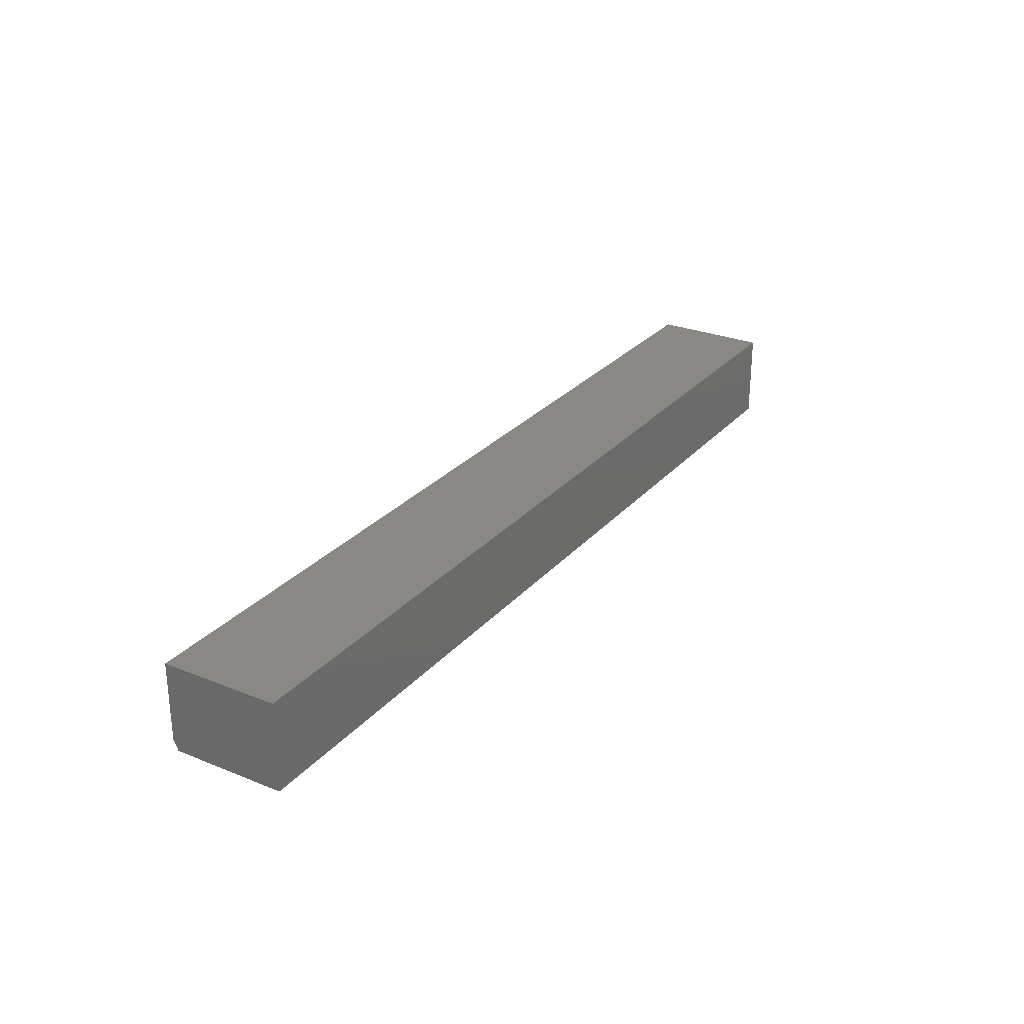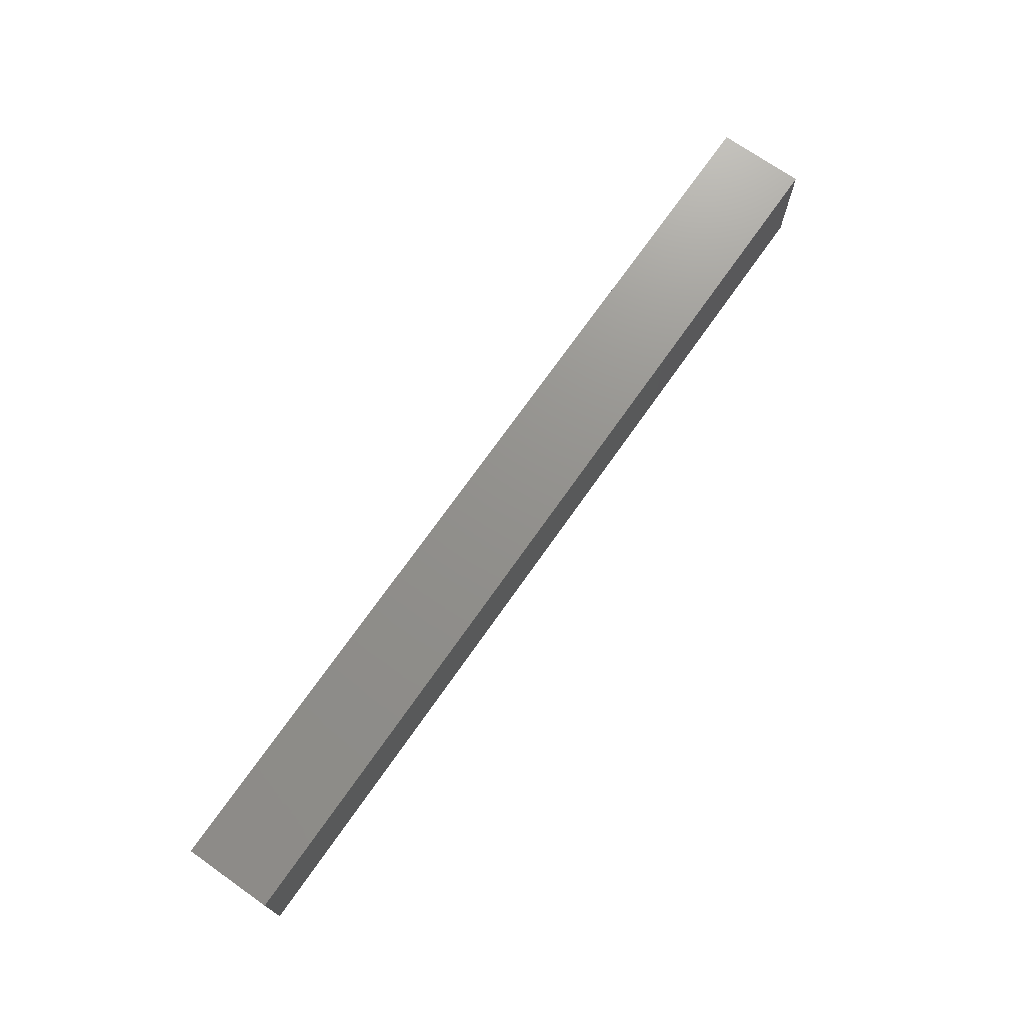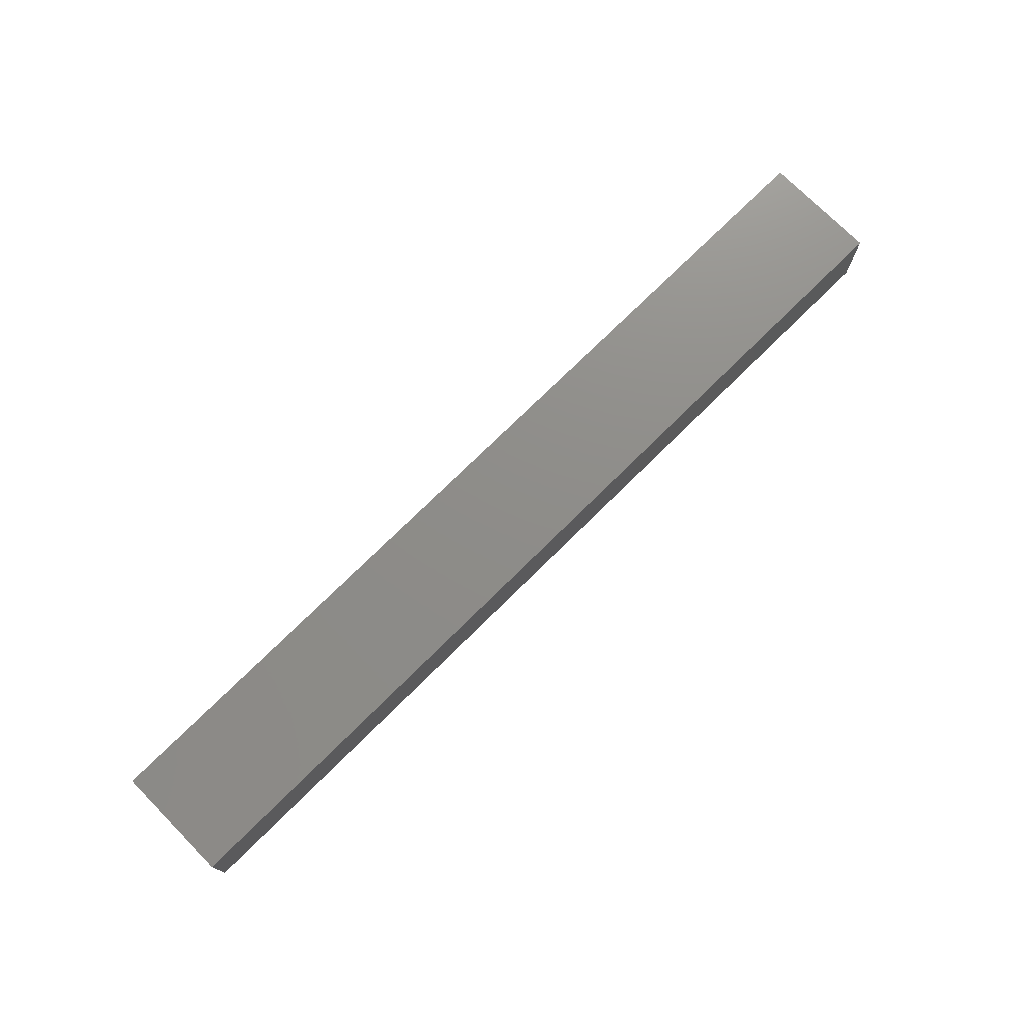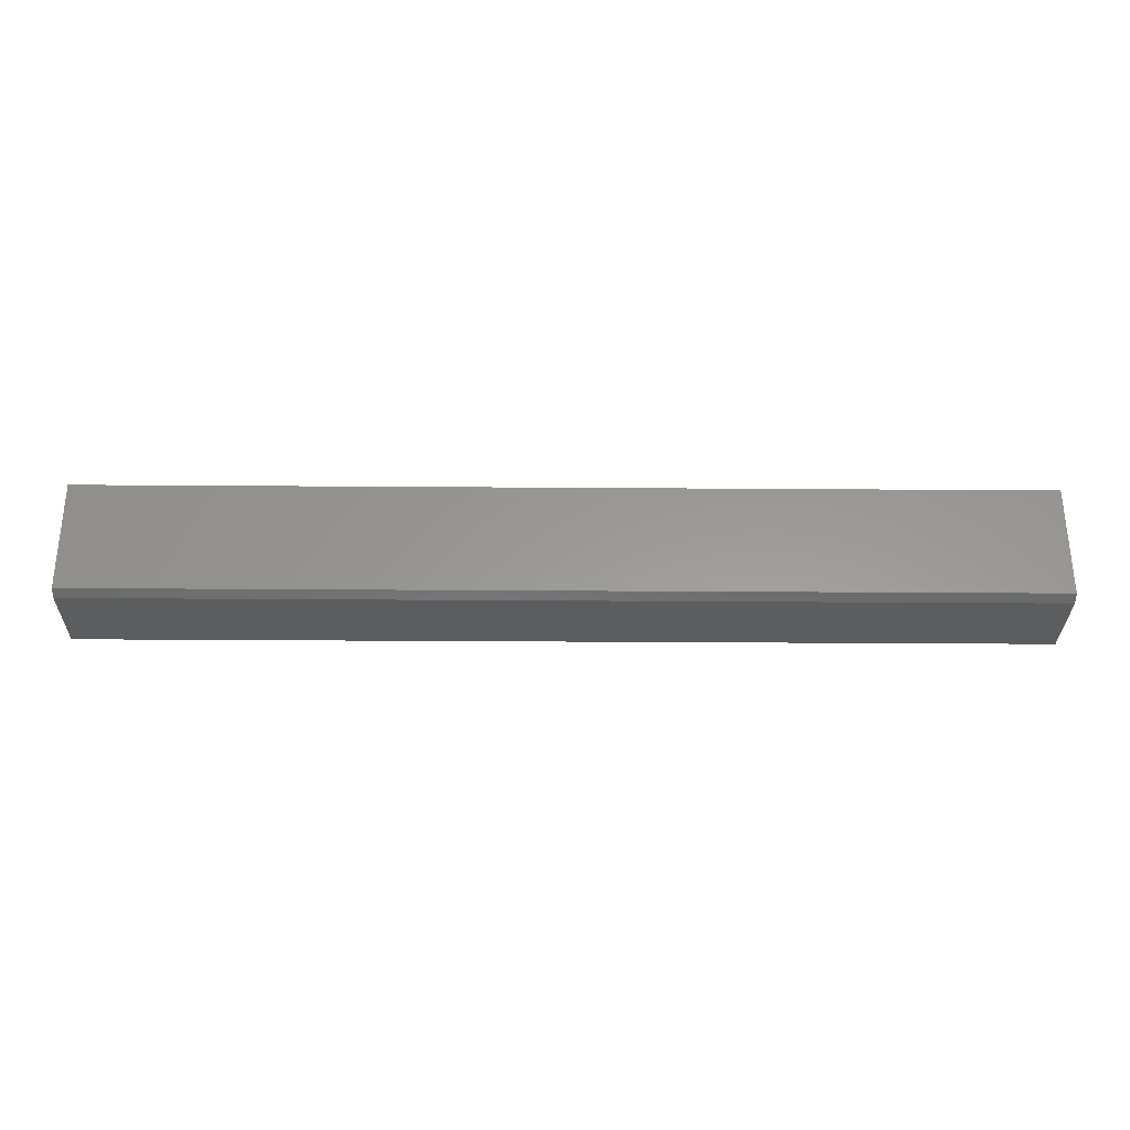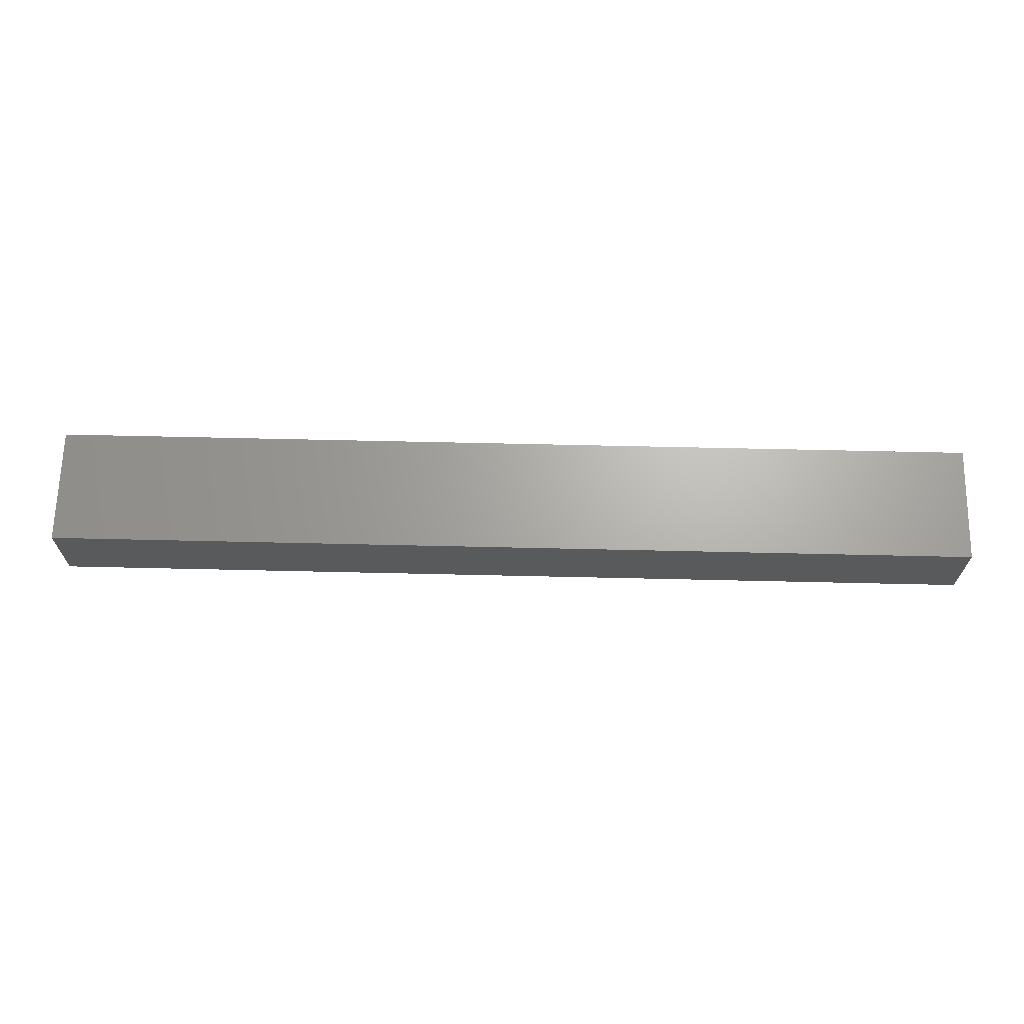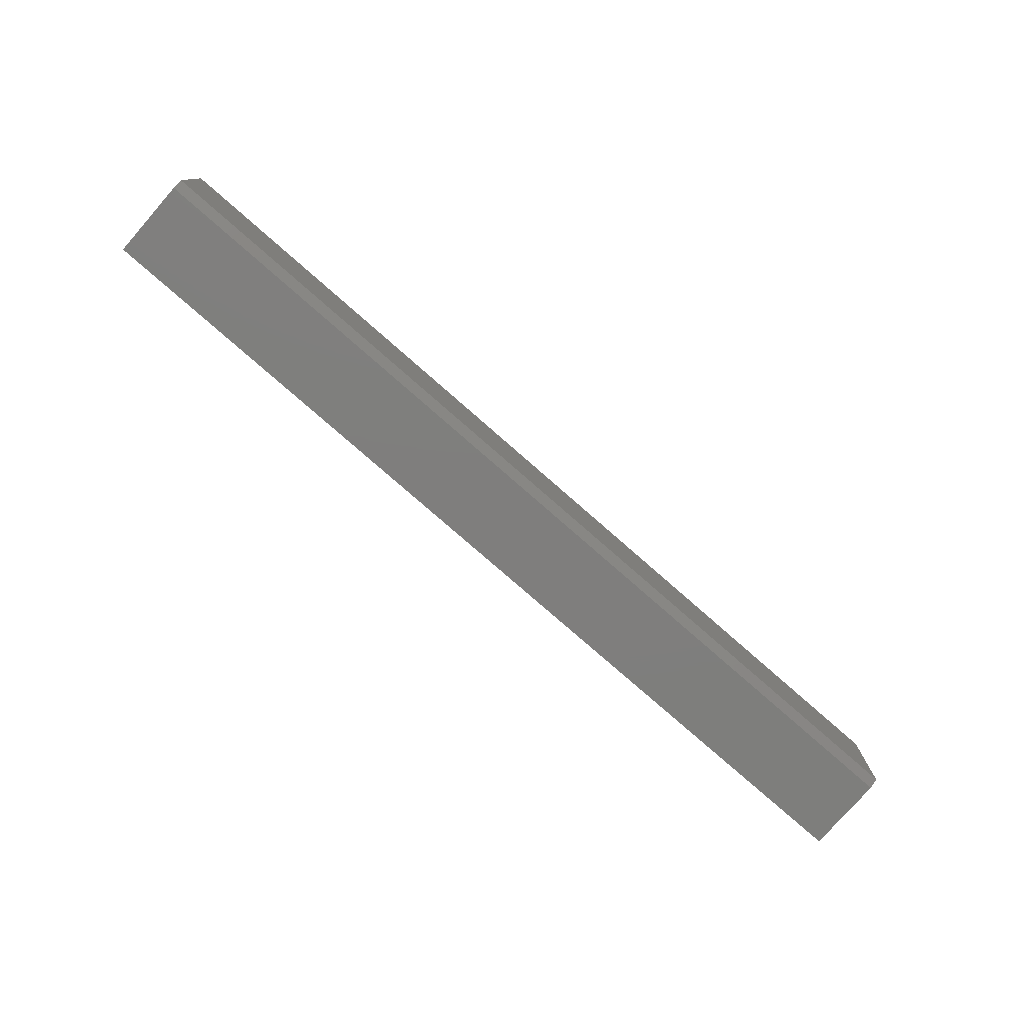
<metadata>
{"format":"stl","ext":"stl","renderer":"f3d","projection":"perspective","resolution":1024,"background":"white","views":[{"elev":27.4,"azim":121.8,"up":"+Z"},{"elev":72.1,"azim":125.1,"up":"+Y"},{"elev":74.3,"azim":-44.7,"up":"+Z"},{"elev":-30.7,"azim":179.4,"up":"+Y"},{"elev":66.6,"azim":1.3,"up":"+Z"},{"elev":-78.3,"azim":138.8,"up":"+Y"}]}
</metadata>
<code>
# stl→obj: 10 verts, 16 faces
v -0.75 -0.1875 -0.05469
v 0.75 -0.1875 -0.05469
v -0.75 -0.1875 0.07179
v 0.75 -0.1875 0.07179
v -0.75 7.888e-18 0.07179
v -0.75 0 -0.07031
v -0.75 -0.1797 -0.07031
v 0.75 1.665e-16 -0.07031
v 0.75 1.744e-16 0.07179
v 0.75 -0.1797 -0.07031
f 1 2 3
f 3 2 4
f 5 6 3
f 3 6 7
f 3 7 1
f 8 9 10
f 10 9 4
f 10 4 2
f 7 6 10
f 10 6 8
f 2 1 10
f 10 1 7
f 6 5 8
f 8 5 9
f 4 9 3
f 3 9 5

</code>
